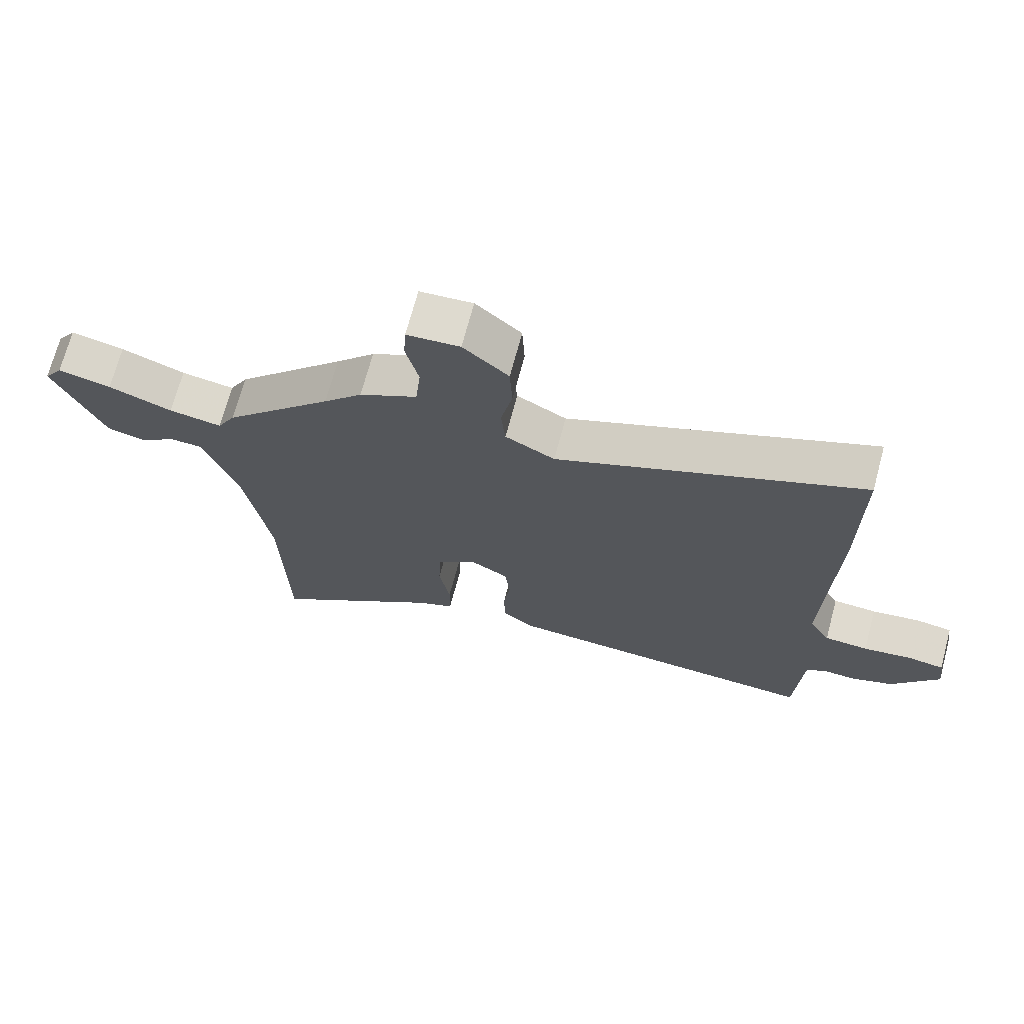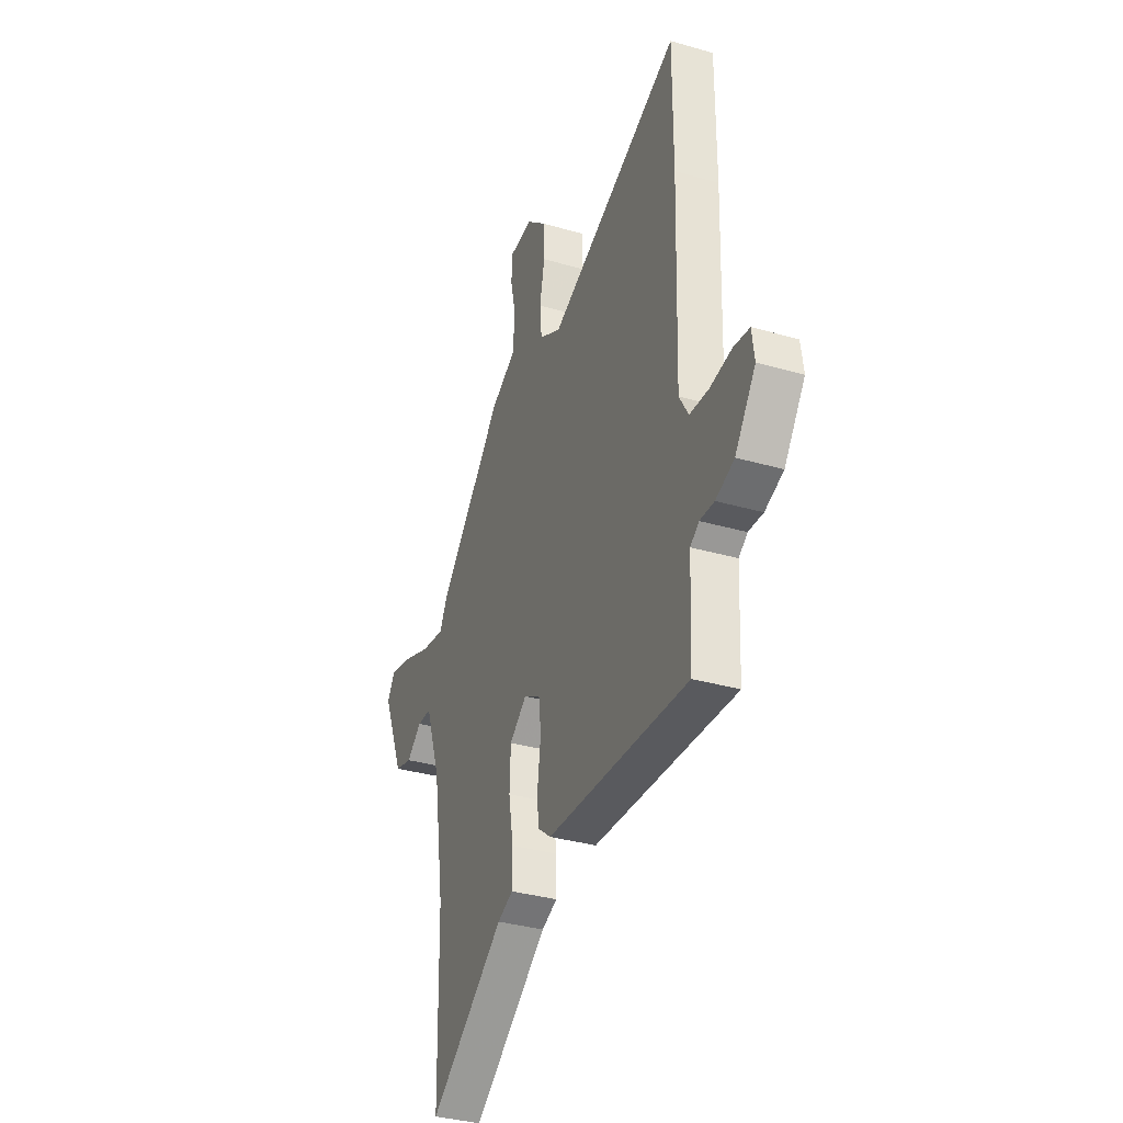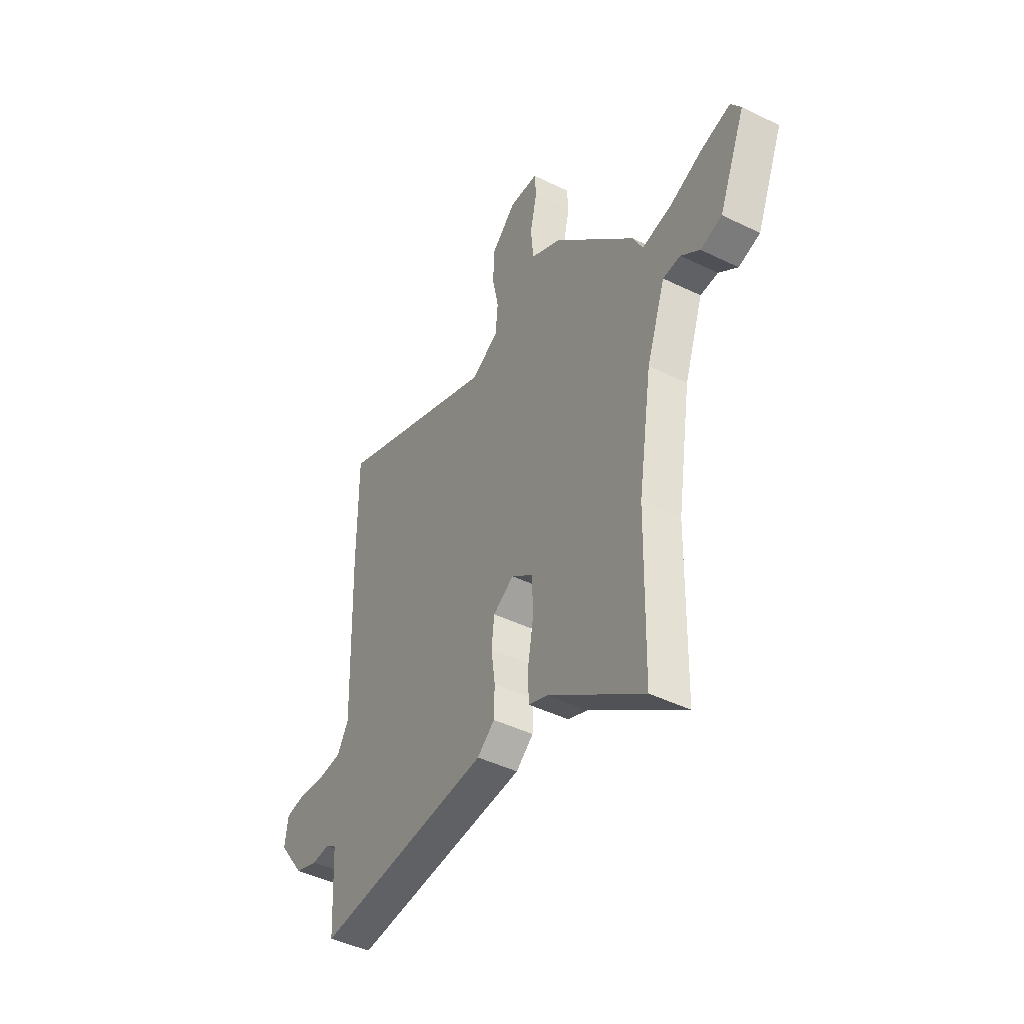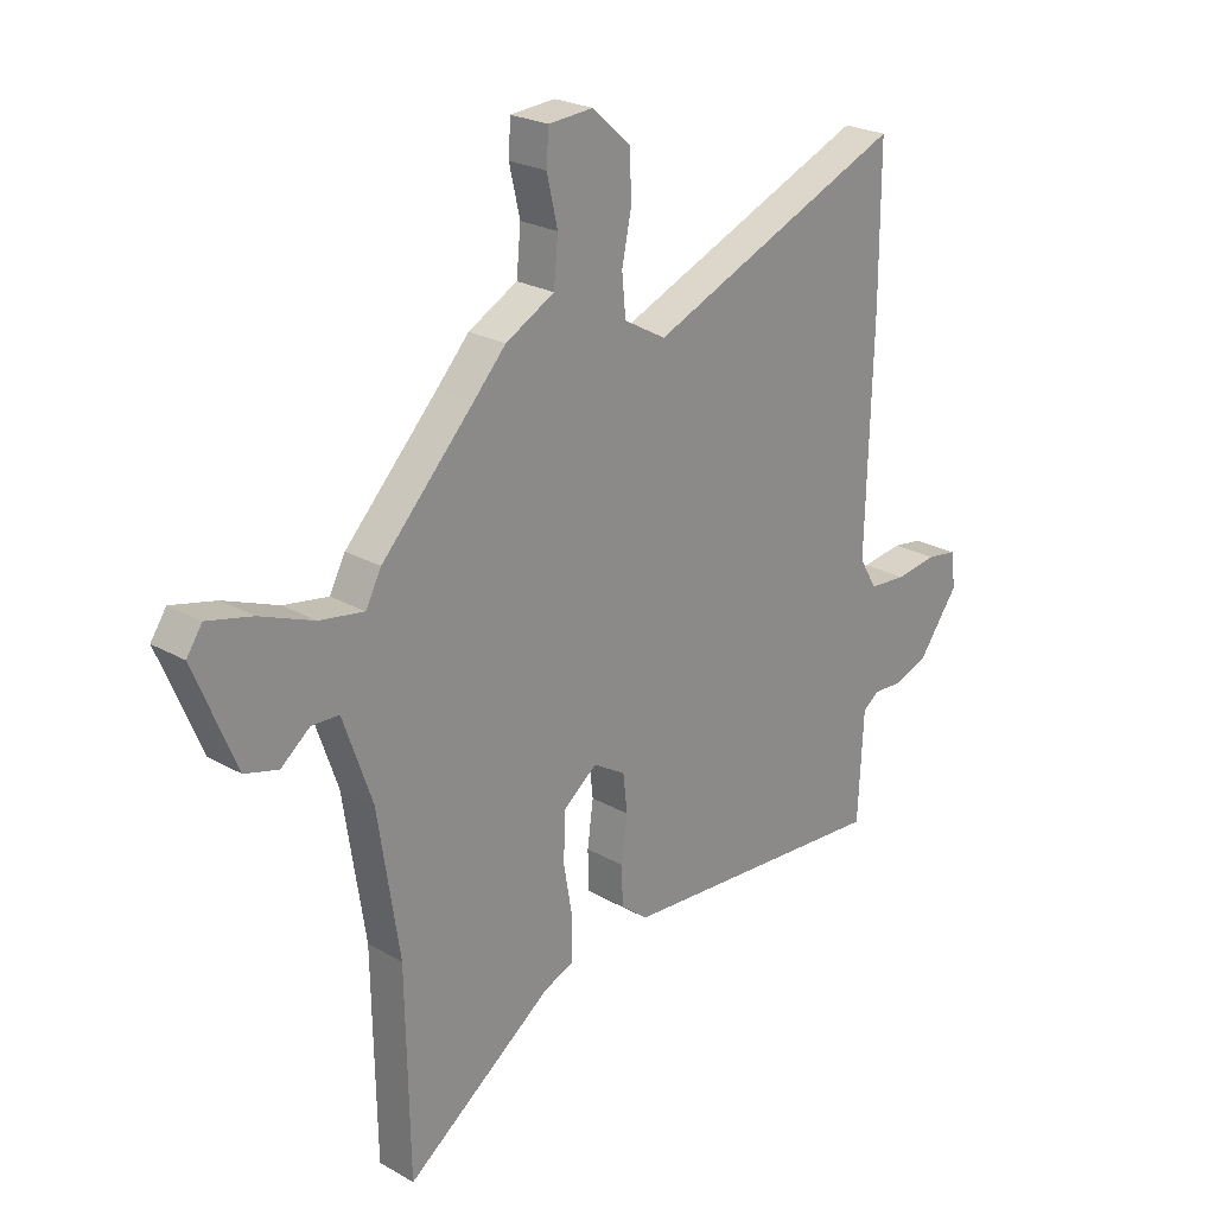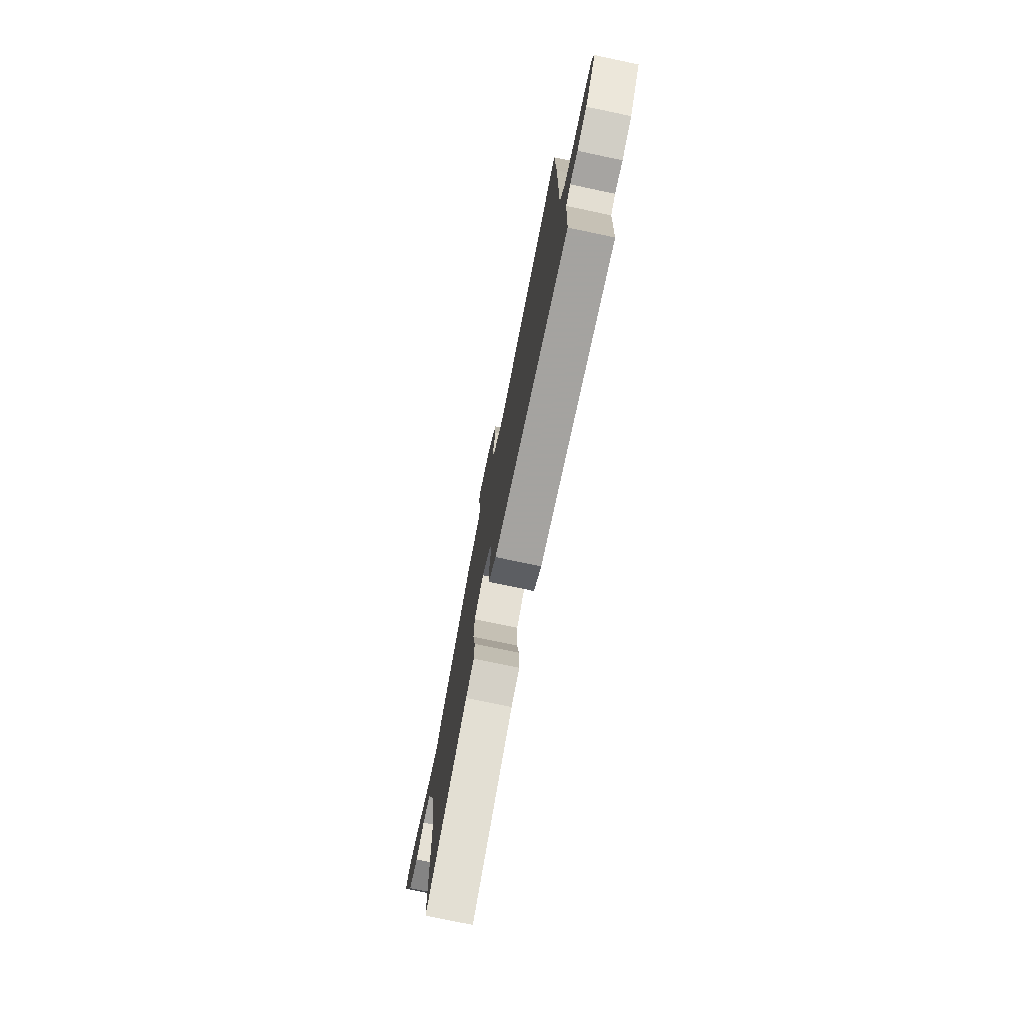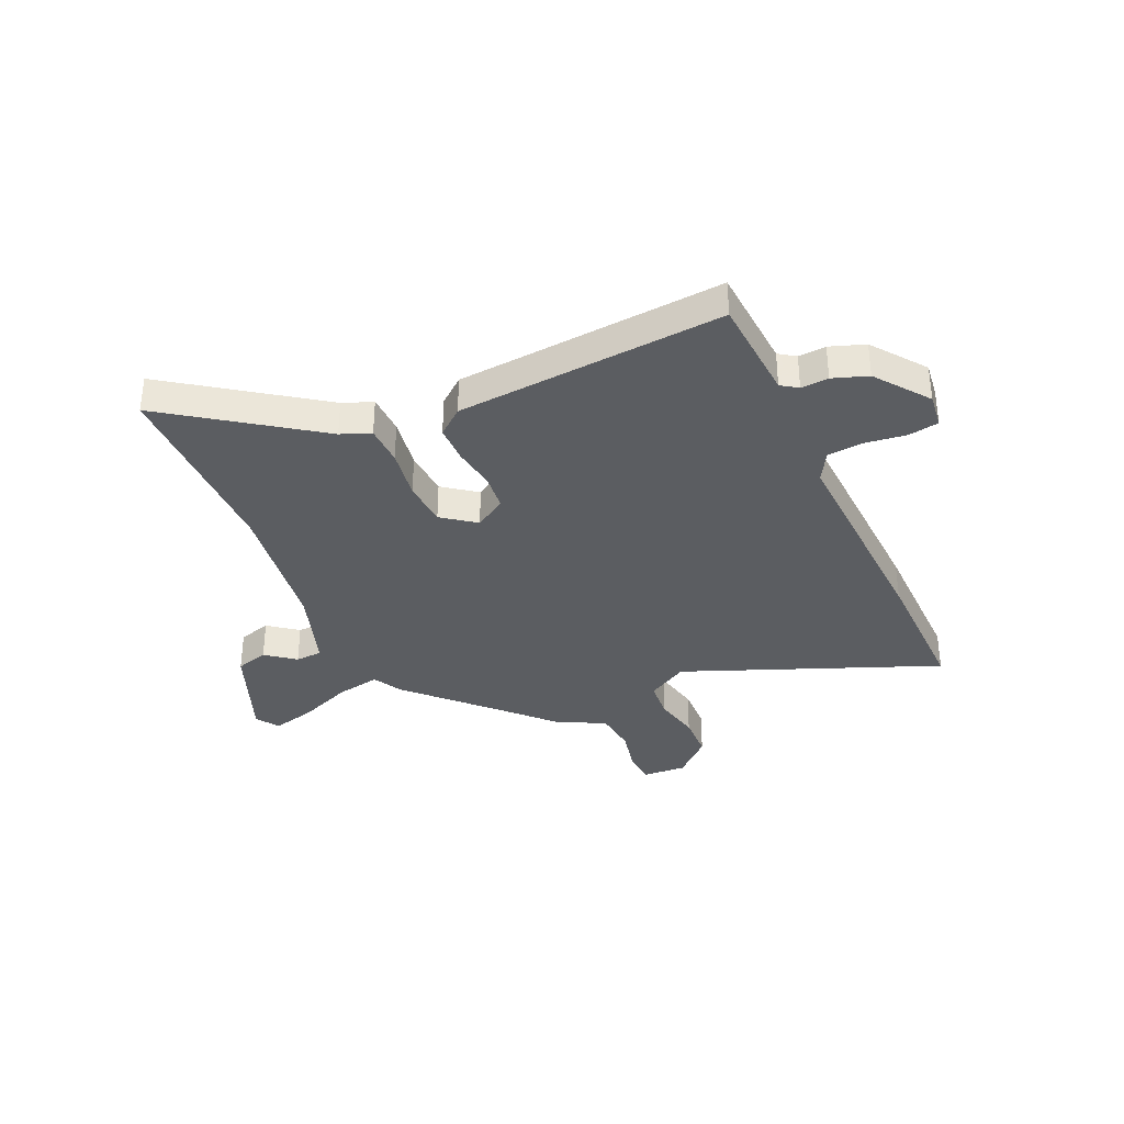
<metadata>
{"format":"obj","ext":"obj","renderer":"f3d","projection":"perspective","resolution":1024,"background":"white","views":[{"elev":70.5,"azim":-165.0,"up":"+Z"},{"elev":-34.8,"azim":-111.0,"up":"+Z"},{"elev":-44.7,"azim":60.4,"up":"+Z"},{"elev":24.0,"azim":133.5,"up":"+Z"},{"elev":-76.8,"azim":-101.9,"up":"+Z"},{"elev":-35.6,"azim":-155.0,"up":"+Y"}]}
</metadata>
<code>
v 0.346 0.07 0.452
v 0.517 0.07 0.272
v 0.546 0.07 0.217
v 0.629 0.07 0.231
v 0.729 0.07 0.27
v 0.812 0.07 0.29
v 0.841 0.07 0.247
v 0.764 0.07 0.062
v 0.702 0.07 0.045
v 0.648 0.07 0.088
v 0.597 0.07 0.086
v 0.543 0.07 -0.068
v 0.503 0.07 -0.327
v 0.496 0.07 -0.696
v 0.223 0.07 -0.497
v 0.167 0.07 -0.474
v 0.166 0.07 -0.398
v 0.183 0.07 -0.301
v 0.179 0.07 -0.213
v 0.117 0.07 -0.165
v 0.057 0.07 -0.201
v 0.049 0.07 -0.271
v 0.06 0.07 -0.353
v 0.058 0.07 -0.425
v 0.008 0.07 -0.465
v -0.5 0.07 -0.498
v -0.505 0.07 -0.398
v -0.51 0.07 -0.299
v -0.541 0.07 -0.277
v -0.593 0.07 -0.28
v -0.659 0.07 -0.256
v -0.733 0.07 -0.155
v -0.724 0.07 -0.089
v -0.667 0.07 -0.08
v -0.59 0.07 -0.091
v -0.521 0.07 -0.086
v -0.488 0.07 -0.03
v -0.5 0.07 0.381
v -0.5 0.07 0.649
v -0.023 0.07 0.45
v 0.055 0.07 0.494
v 0.062 0.07 0.568
v 0.044 0.07 0.655
v 0.048 0.07 0.738
v 0.119 0.07 0.802
v 0.202 0.07 0.796
v 0.206 0.07 0.735
v 0.186 0.07 0.649
v 0.194 0.07 0.567
v 0.285 0.07 0.518
v 0.346 0 0.452
v 0.517 0 0.272
v 0.546 0 0.217
v 0.629 0 0.231
v 0.729 0 0.27
v 0.812 0 0.29
v 0.841 0 0.247
v 0.764 0 0.062
v 0.702 0 0.045
v 0.648 0 0.088
v 0.597 0 0.086
v 0.543 0 -0.068
v 0.503 0 -0.327
v 0.496 0 -0.696
v 0.223 0 -0.497
v 0.167 0 -0.474
v 0.166 0 -0.398
v 0.183 0 -0.301
v 0.179 0 -0.213
v 0.117 0 -0.165
v 0.057 0 -0.201
v 0.049 0 -0.271
v 0.06 0 -0.353
v 0.058 0 -0.425
v 0.008 0 -0.465
v -0.5 0 -0.498
v -0.505 0 -0.398
v -0.51 0 -0.299
v -0.541 0 -0.277
v -0.593 0 -0.28
v -0.659 0 -0.256
v -0.733 0 -0.155
v -0.724 0 -0.089
v -0.667 0 -0.08
v -0.59 0 -0.091
v -0.521 0 -0.086
v -0.488 0 -0.03
v -0.5 0 0.381
v -0.5 0 0.649
v -0.023 0 0.45
v 0.055 0 0.494
v 0.062 0 0.568
v 0.044 0 0.655
v 0.048 0 0.738
v 0.119 0 0.802
v 0.202 0 0.796
v 0.206 0 0.735
v 0.186 0 0.649
v 0.194 0 0.567
v 0.285 0 0.518
f 49 50 1
f 46 47 48
f 45 46 48
f 44 45 48
f 43 44 48
f 42 43 48
f 41 42 48 49
f 1 2 3
f 49 1 3
f 41 49 3
f 40 41 3
f 37 38 39 40
f 36 37 40 3
f 33 34 35
f 32 33 35
f 31 32 35
f 30 31 35
f 29 30 35
f 28 29 35 36
f 25 26 27
f 24 25 27
f 23 24 27
f 22 23 27
f 21 22 27 28
f 36 3 4
f 28 36 4
f 21 28 4
f 20 21 4
f 15 16 17 18
f 15 18 19
f 14 15 19
f 13 14 19
f 12 13 19 20
f 8 9 10
f 7 8 10
f 6 7 10
f 5 6 10
f 4 5 10
f 4 10 11
f 4 11 12 20
f 51 100 99
f 98 97 96
f 98 96 95
f 98 95 94
f 98 94 93
f 98 93 92
f 99 98 92 91
f 53 52 51
f 53 51 99
f 53 99 91
f 53 91 90
f 90 89 88 87
f 53 90 87 86
f 85 84 83
f 85 83 82
f 85 82 81
f 85 81 80
f 85 80 79
f 86 85 79 78
f 77 76 75
f 77 75 74
f 77 74 73
f 77 73 72
f 78 77 72 71
f 54 53 86
f 54 86 78
f 54 78 71
f 54 71 70
f 68 67 66 65
f 69 68 65
f 69 65 64
f 69 64 63
f 70 69 63 62
f 60 59 58
f 60 58 57
f 60 57 56
f 60 56 55
f 60 55 54
f 61 60 54
f 70 62 61 54
f 1 51 52 2
f 2 52 53 3
f 3 53 54 4
f 4 54 55 5
f 5 55 56 6
f 6 56 57 7
f 7 57 58 8
f 8 58 59 9
f 9 59 60 10
f 10 60 61 11
f 11 61 62 12
f 12 62 63 13
f 13 63 64 14
f 14 64 65 15
f 15 65 66 16
f 16 66 67 17
f 17 67 68 18
f 18 68 69 19
f 19 69 70 20
f 20 70 71 21
f 21 71 72 22
f 22 72 73 23
f 23 73 74 24
f 24 74 75 25
f 25 75 76 26
f 26 76 77 27
f 27 77 78 28
f 28 78 79 29
f 29 79 80 30
f 30 80 81 31
f 31 81 82 32
f 32 82 83 33
f 33 83 84 34
f 34 84 85 35
f 35 85 86 36
f 36 86 87 37
f 37 87 88 38
f 38 88 89 39
f 39 89 90 40
f 40 90 91 41
f 41 91 92 42
f 42 92 93 43
f 43 93 94 44
f 44 94 95 45
f 45 95 96 46
f 46 96 97 47
f 47 97 98 48
f 48 98 99 49
f 49 99 100 50
f 50 100 51 1

</code>
